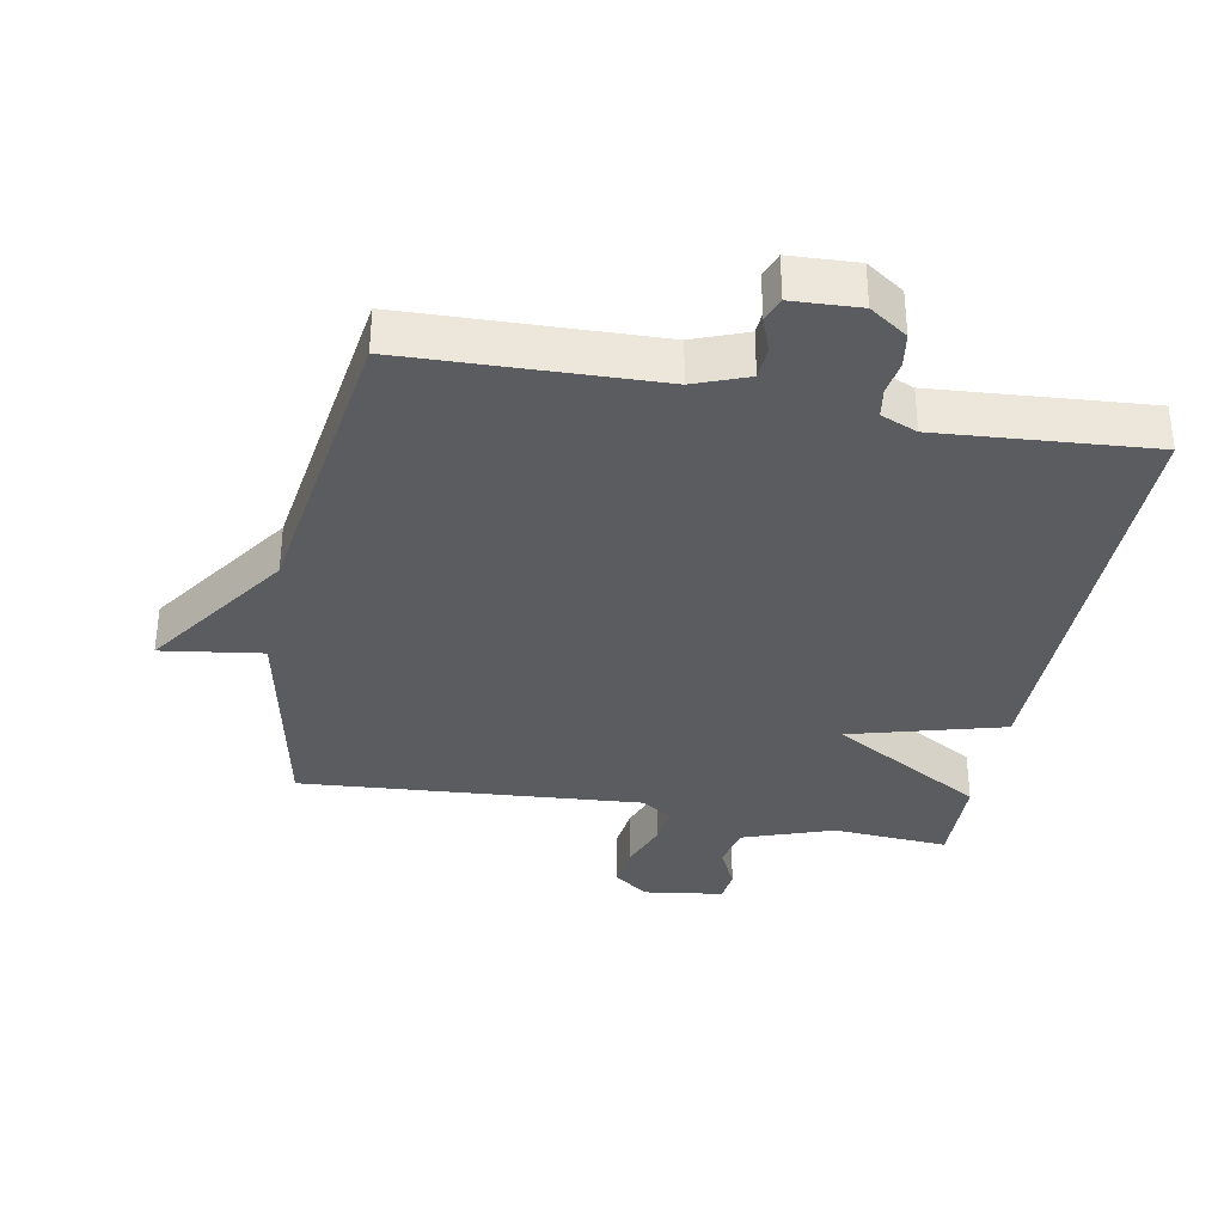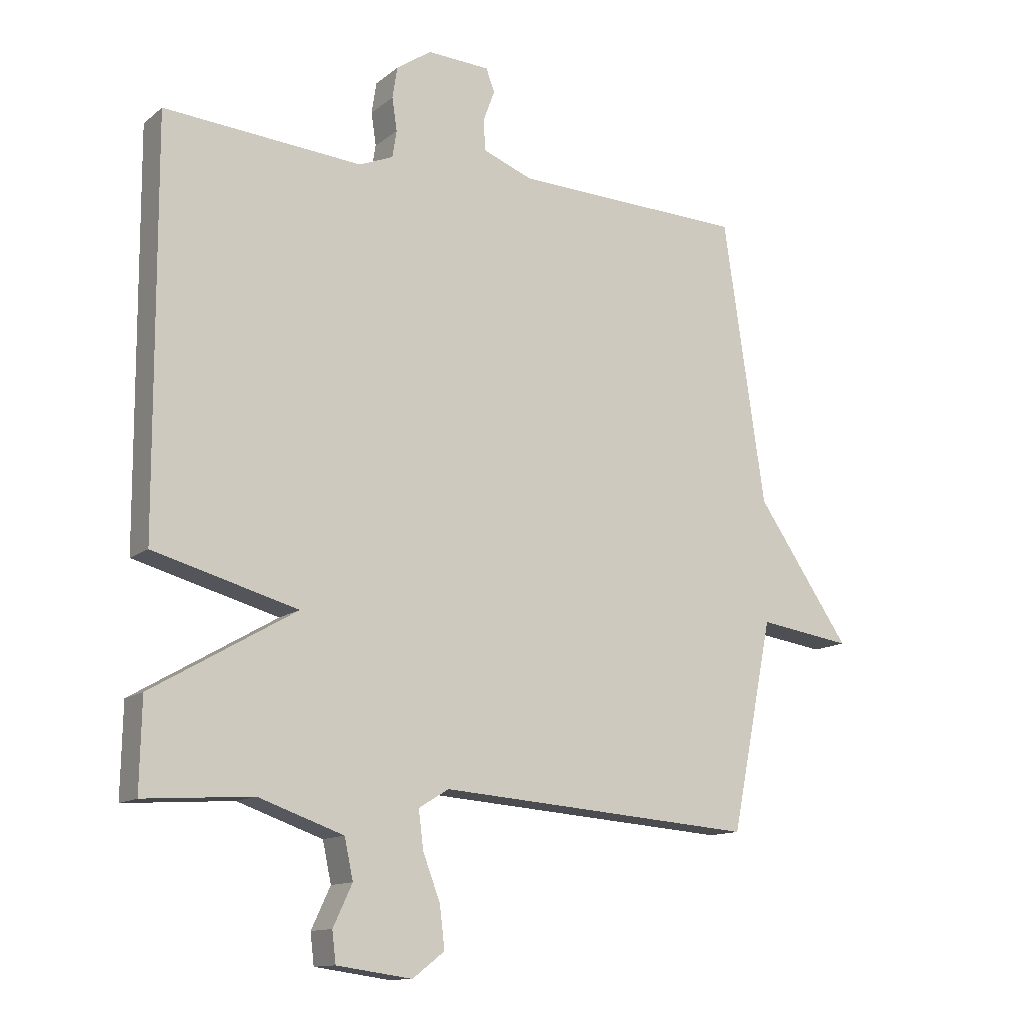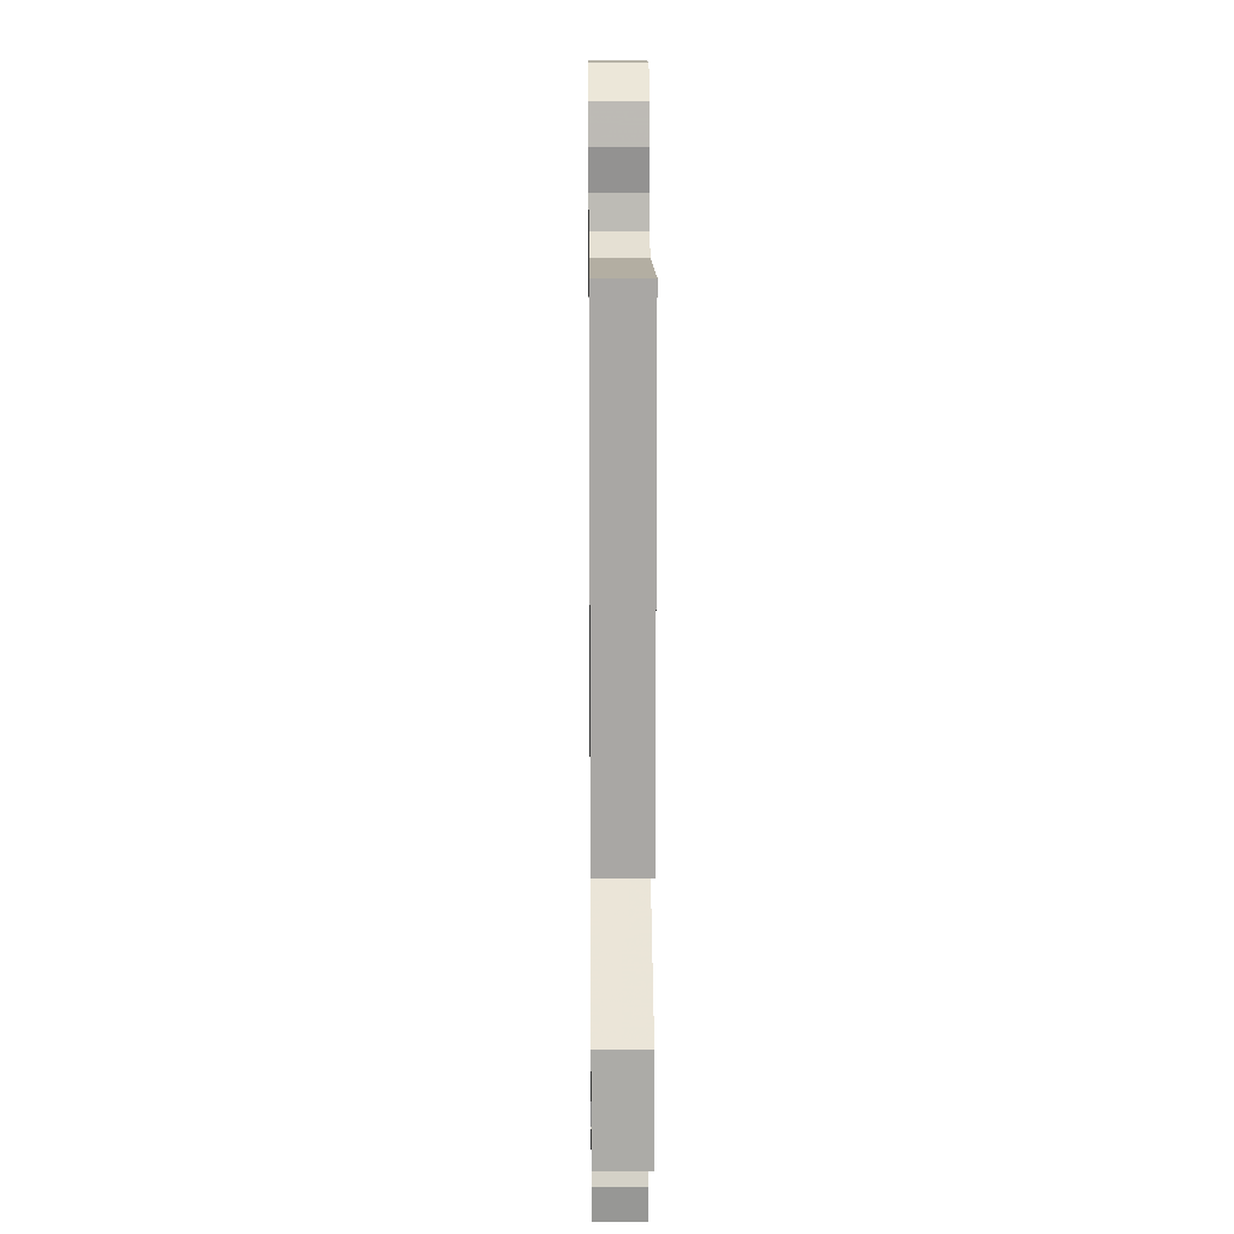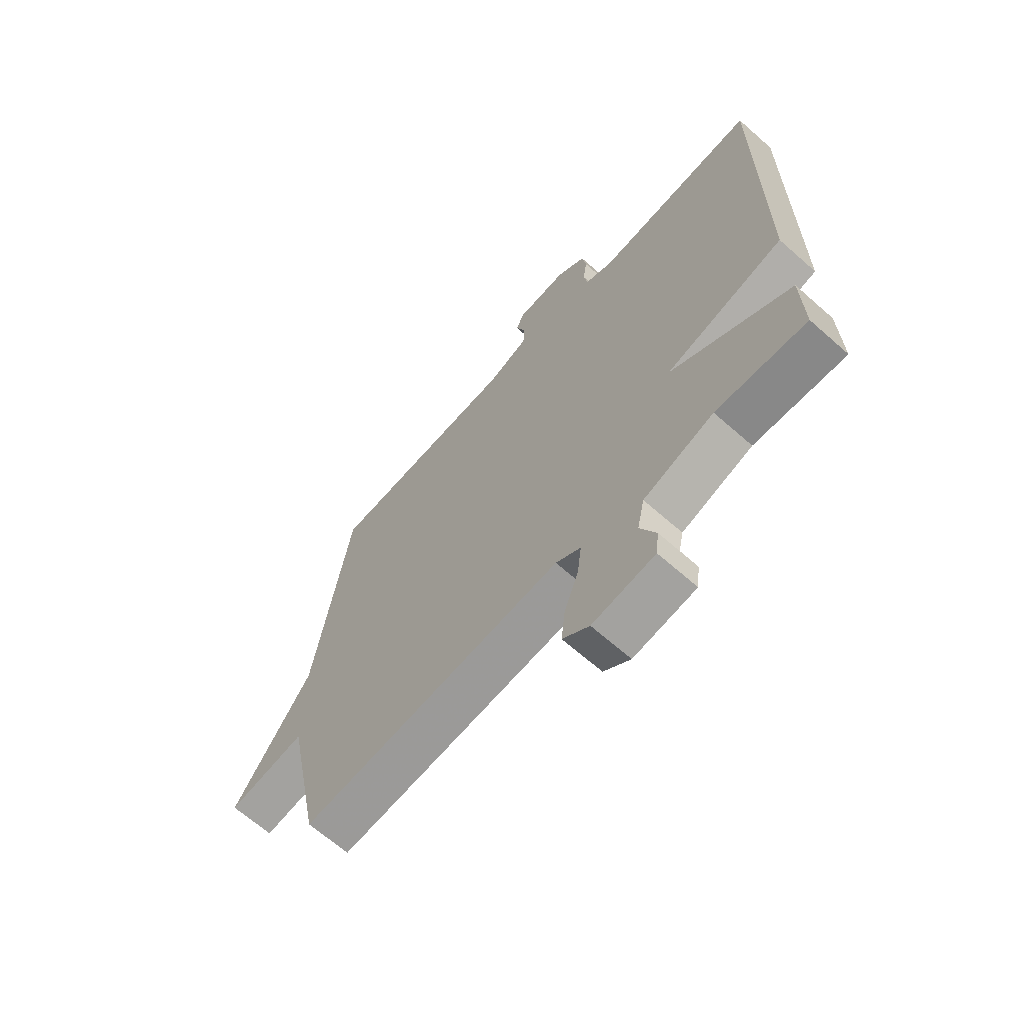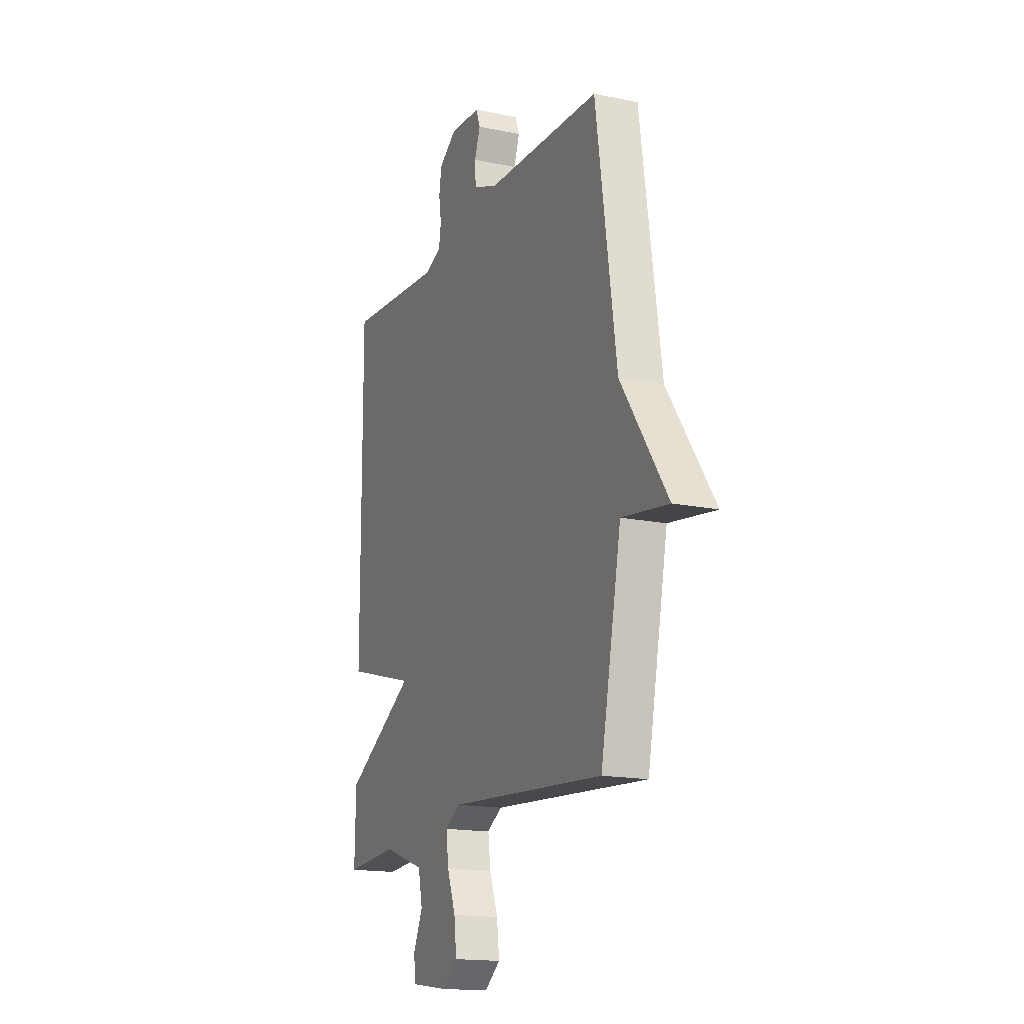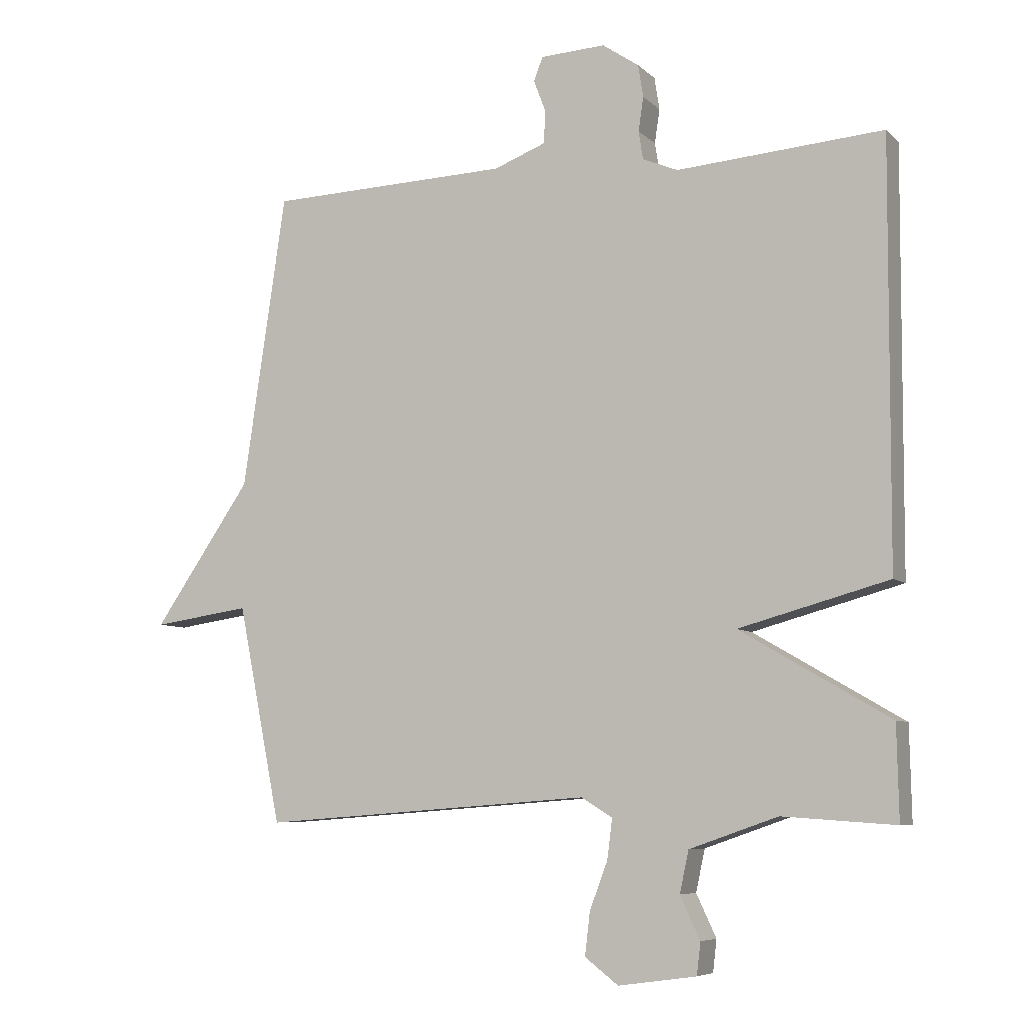
<metadata>
{"format":"obj","ext":"obj","renderer":"f3d","projection":"perspective","resolution":1024,"background":"white","views":[{"elev":-34.7,"azim":-10.6,"up":"+Y"},{"elev":-12.8,"azim":149.4,"up":"+Z"},{"elev":15.1,"azim":89.4,"up":"+Z"},{"elev":-66.0,"azim":48.4,"up":"+Z"},{"elev":-16.4,"azim":-112.9,"up":"+Z"},{"elev":-7.0,"azim":24.2,"up":"+Z"}]}
</metadata>
<code>
v 0.5 0.07 0.5
v 0.497 0.07 -0.154
v 0.263 0.07 -0.218
v 0.497 0.07 -0.354
v 0.5 0.07 -0.5
v 0.324 0.07 -0.488
v 0.186 0.07 -0.536
v 0.172 0.07 -0.601
v 0.203 0.07 -0.667
v 0.197 0.07 -0.717
v 0.075 0.07 -0.734
v 0.023 0.07 -0.694
v 0.031 0.07 -0.627
v 0.059 0.07 -0.553
v 0.067 0.07 -0.491
v 0.018 0.07 -0.461
v -0.5 0.07 -0.5
v -0.568 0.07 -0.16
v -0.721 0.07 -0.182
v -0.568 0.07 0.04
v -0.5 0.07 0.5
v -0.122 0.07 0.512
v -0.041 0.07 0.543
v -0.038 0.07 0.593
v -0.057 0.07 0.644
v -0.043 0.07 0.681
v 0.059 0.07 0.686
v 0.116 0.07 0.647
v 0.124 0.07 0.596
v 0.116 0.07 0.543
v 0.123 0.07 0.499
v 0.178 0.07 0.476
v 0.5 0 0.5
v 0.497 0 -0.154
v 0.263 0 -0.218
v 0.497 0 -0.354
v 0.5 0 -0.5
v 0.324 0 -0.488
v 0.186 0 -0.536
v 0.172 0 -0.601
v 0.203 0 -0.667
v 0.197 0 -0.717
v 0.075 0 -0.734
v 0.023 0 -0.694
v 0.031 0 -0.627
v 0.059 0 -0.553
v 0.067 0 -0.491
v 0.018 0 -0.461
v -0.5 0 -0.5
v -0.568 0 -0.16
v -0.721 0 -0.182
v -0.568 0 0.04
v -0.5 0 0.5
v -0.122 0 0.512
v -0.041 0 0.543
v -0.038 0 0.593
v -0.057 0 0.644
v -0.043 0 0.681
v 0.059 0 0.686
v 0.116 0 0.647
v 0.124 0 0.596
v 0.116 0 0.543
v 0.123 0 0.499
v 0.178 0 0.476
f 28 29 30
f 27 28 30
f 26 27 30
f 25 26 30
f 24 25 30
f 23 24 30 31
f 22 23 31 32
f 20 21 22 32
f 20 32 1
f 19 20 1
f 18 19 1
f 12 13 14
f 11 12 14
f 10 11 14
f 9 10 14
f 8 9 14
f 7 8 14 15
f 6 7 15 16
f 5 6 16
f 4 5 16
f 3 4 16
f 1 2 3
f 16 17 18
f 3 16 18
f 1 3 18
f 62 61 60
f 62 60 59
f 62 59 58
f 62 58 57
f 62 57 56
f 63 62 56 55
f 64 63 55 54
f 64 54 53 52
f 33 64 52
f 33 52 51
f 33 51 50
f 46 45 44
f 46 44 43
f 46 43 42
f 46 42 41
f 46 41 40
f 47 46 40 39
f 48 47 39 38
f 48 38 37
f 48 37 36
f 48 36 35
f 35 34 33
f 50 49 48
f 50 48 35
f 50 35 33
f 1 33 34 2
f 2 34 35 3
f 3 35 36 4
f 4 36 37 5
f 5 37 38 6
f 6 38 39 7
f 7 39 40 8
f 8 40 41 9
f 9 41 42 10
f 10 42 43 11
f 11 43 44 12
f 12 44 45 13
f 13 45 46 14
f 14 46 47 15
f 15 47 48 16
f 16 48 49 17
f 17 49 50 18
f 18 50 51 19
f 19 51 52 20
f 20 52 53 21
f 21 53 54 22
f 22 54 55 23
f 23 55 56 24
f 24 56 57 25
f 25 57 58 26
f 26 58 59 27
f 27 59 60 28
f 28 60 61 29
f 29 61 62 30
f 30 62 63 31
f 31 63 64 32
f 32 64 33 1

</code>
